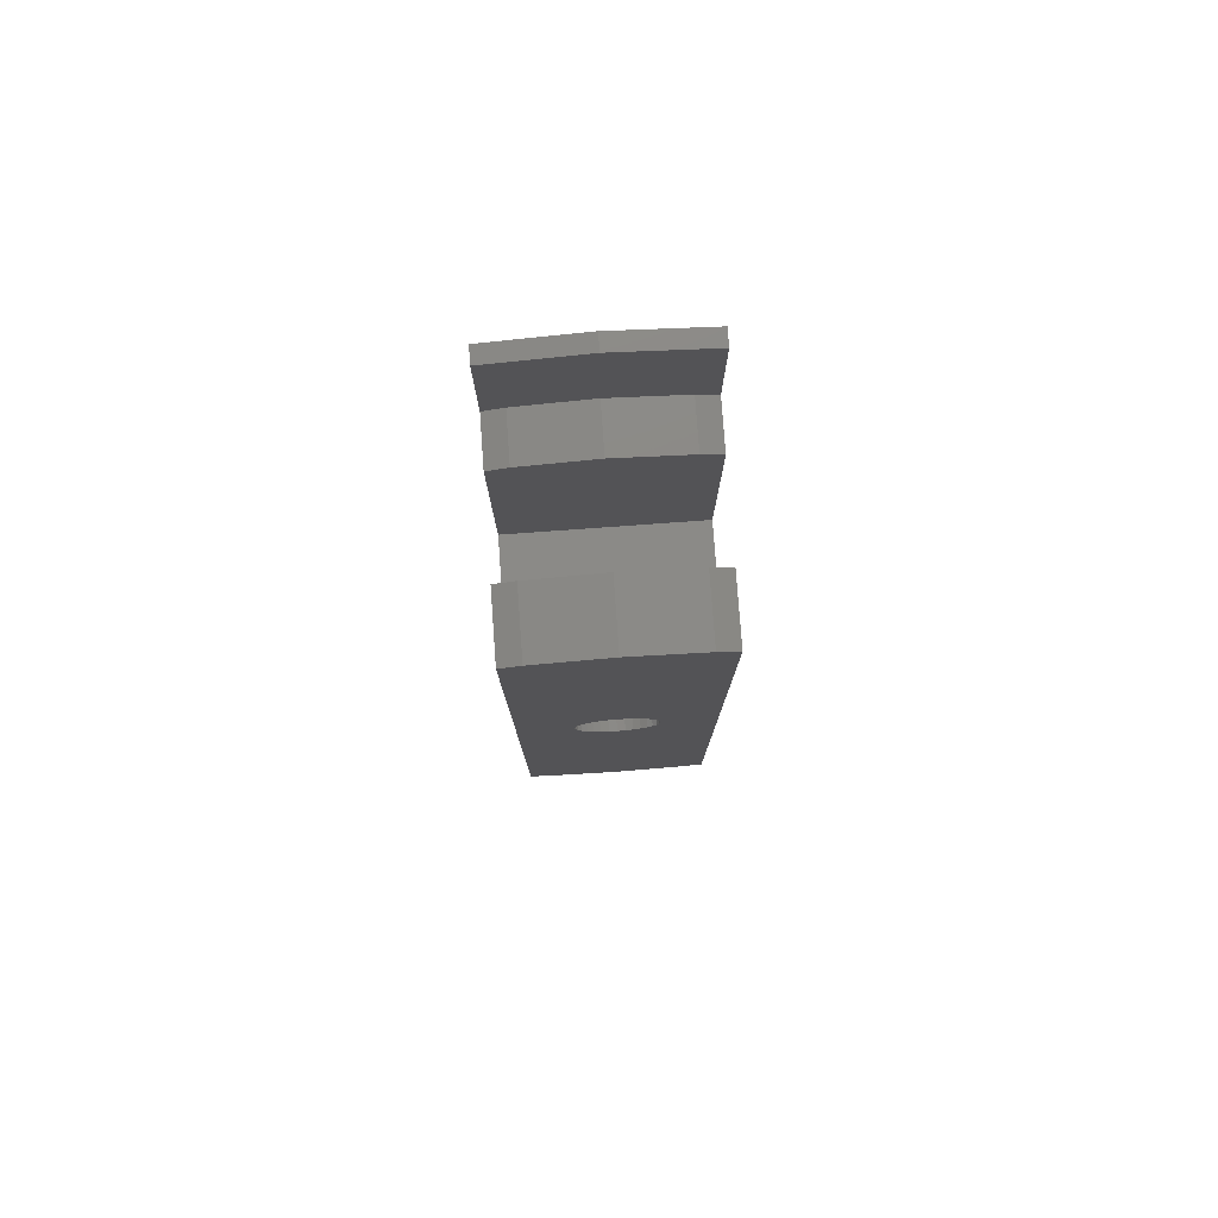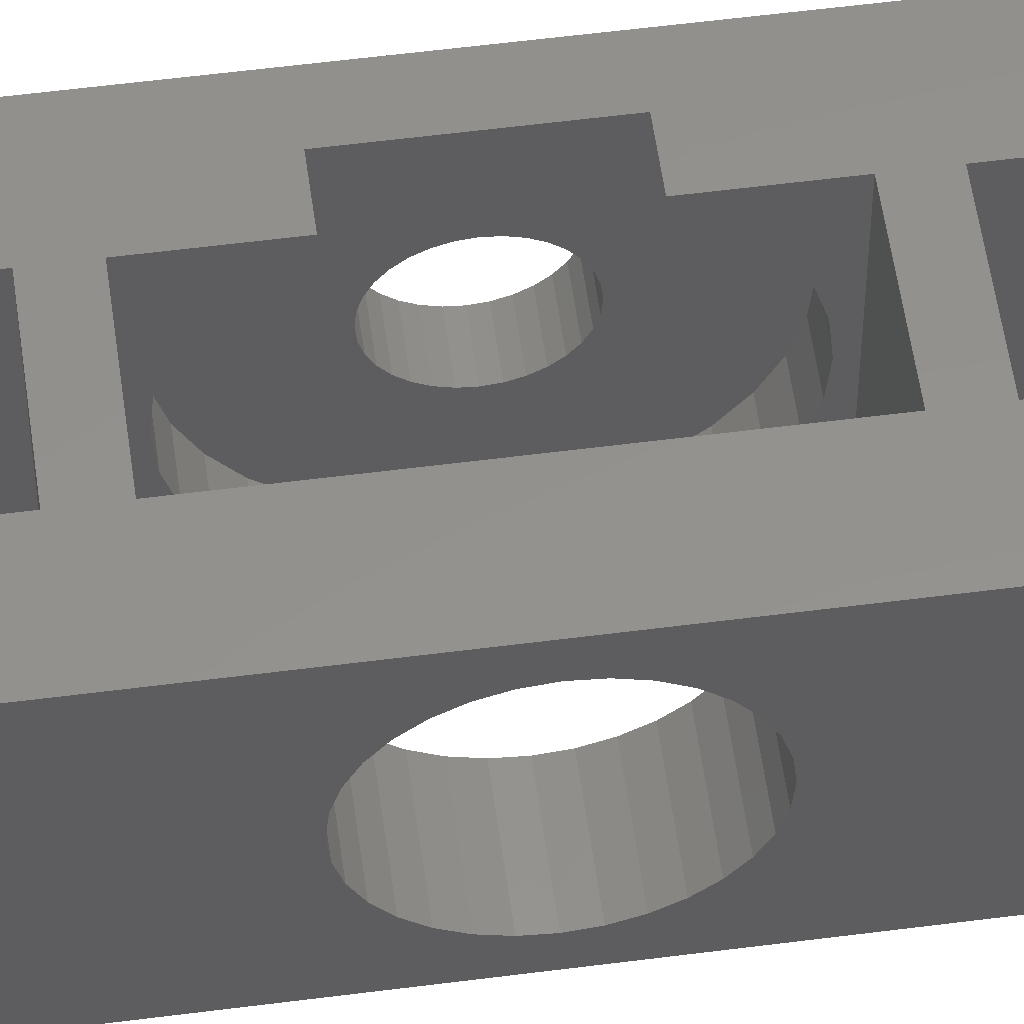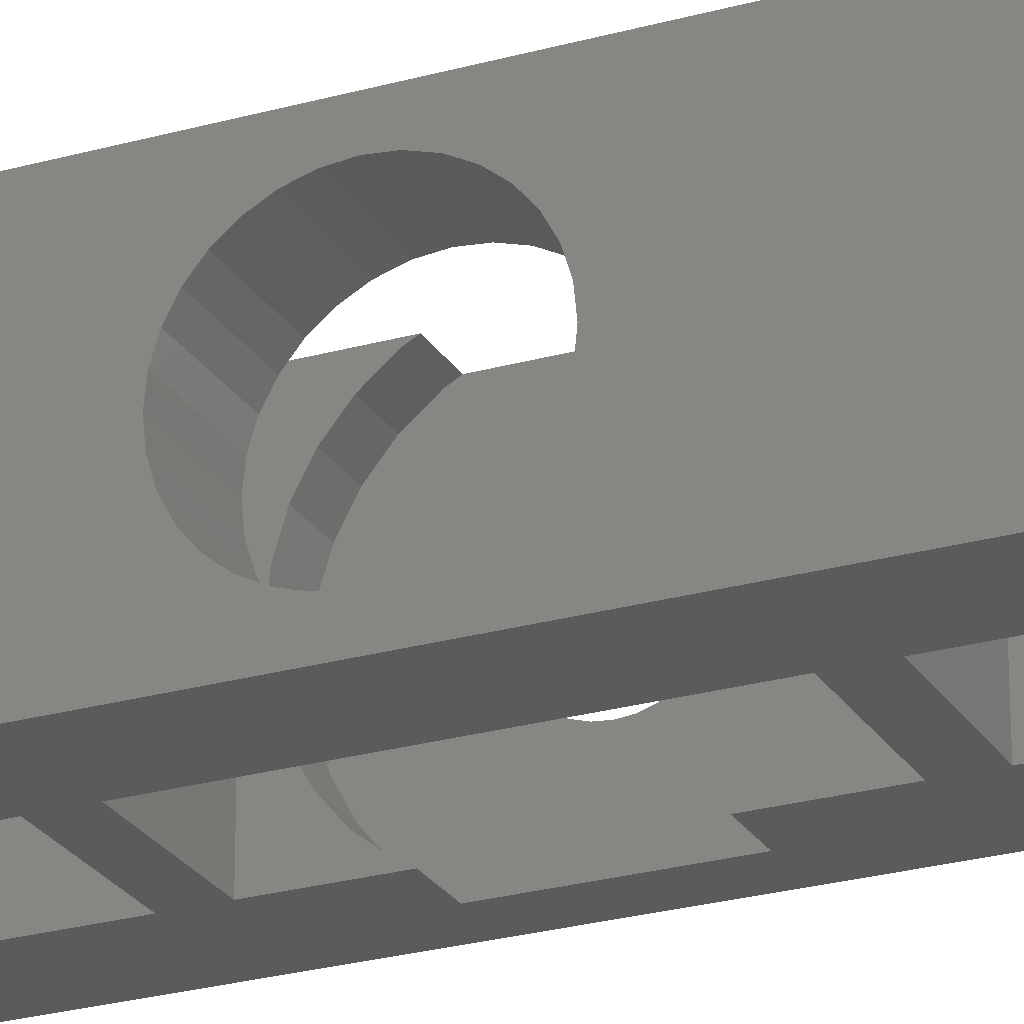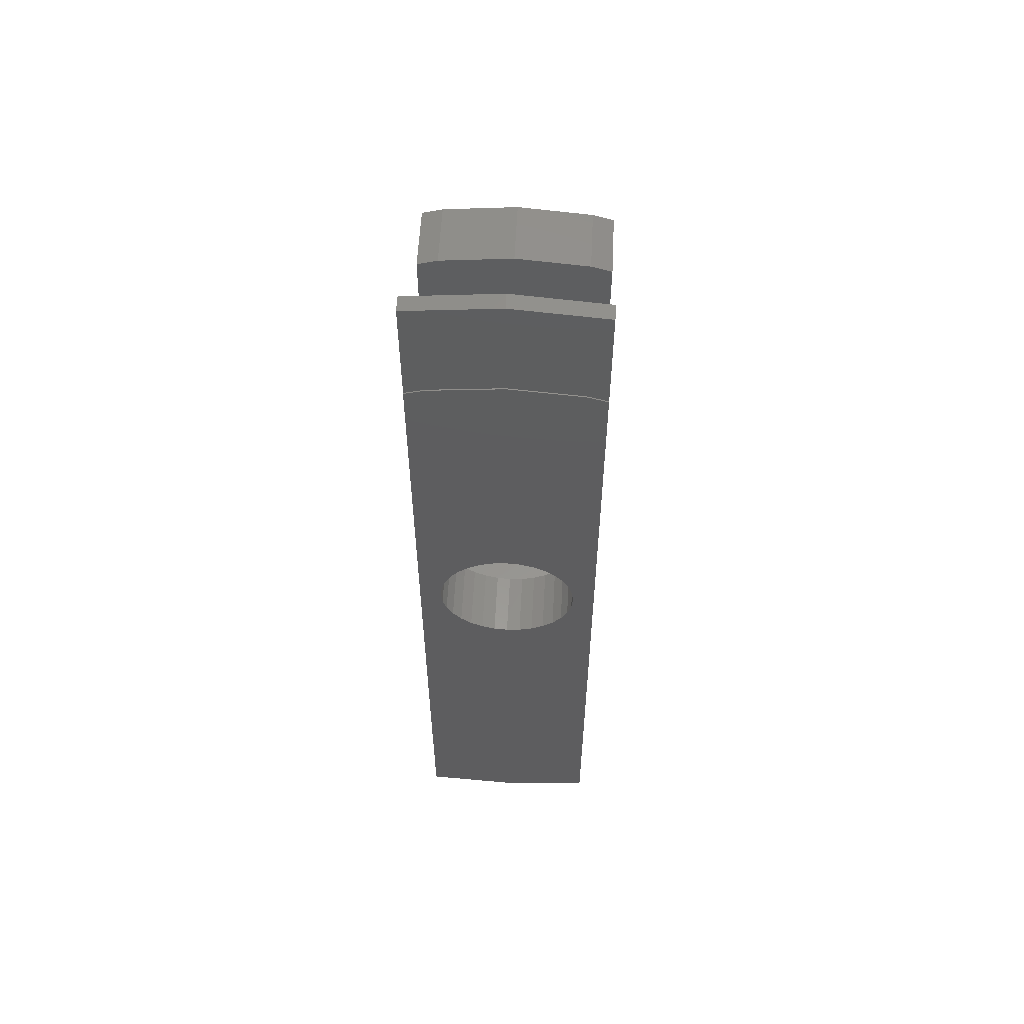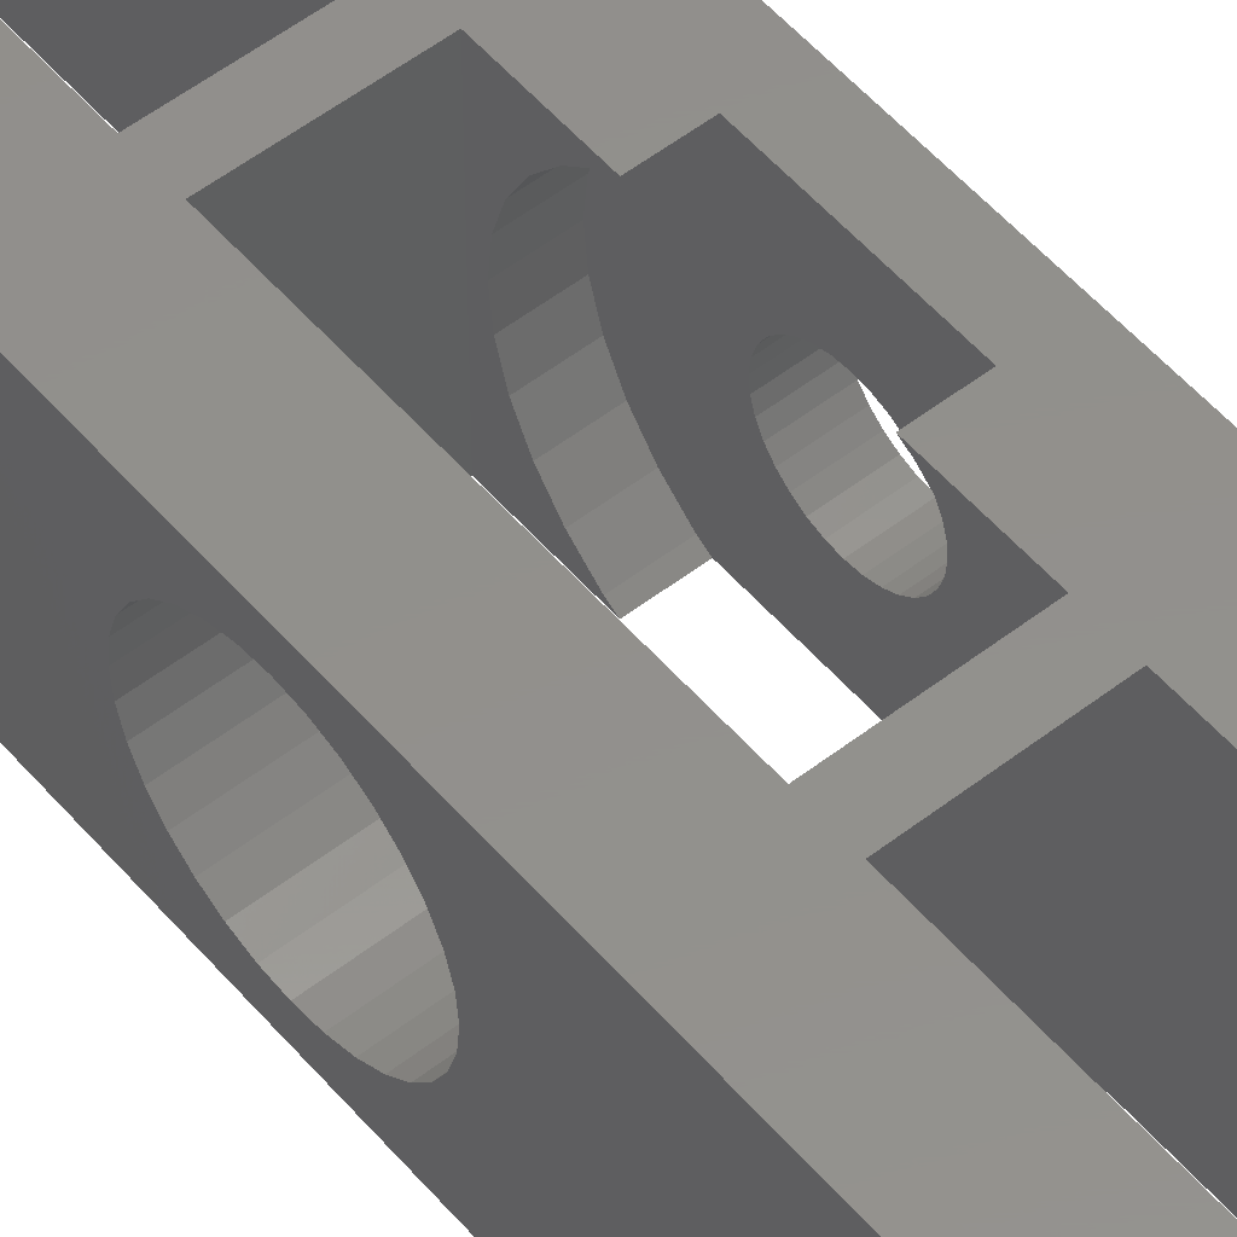
<metadata>
{"format":"stl","ext":"stl","renderer":"f3d","projection":"perspective","resolution":1024,"background":"white","views":[{"elev":79.0,"azim":-94.1,"up":"+Y"},{"elev":55.4,"azim":82.2,"up":"+Z"},{"elev":-25.2,"azim":114.6,"up":"+Z"},{"elev":57.2,"azim":92.9,"up":"+Y"},{"elev":53.4,"azim":140.4,"up":"+Z"}]}
</metadata>
<code>
# stl→obj: 268 verts, 544 faces
v -30.5 -40 -6.772e-15
v -30.5 -39.23 7.804
v -30.5 -39.23 -7.804
v -30.5 -38.57 10
v -30.5 0.8291 4.168
v -30.5 38.57 10
v -30.5 3.926 1.626
v -30.5 39.23 7.804
v -30.5 4.25 -7.772e-16
v -30.5 40 -6.772e-15
v -30.5 0.8291 -4.168
v -30.5 39.23 -7.804
v -30.5 38.57 -10
v -30.5 -38.57 -10
v -30.5 -4.168 -0.8291
v -30.5 -4.25 -7.772e-16
v -30.5 -0.8291 -4.168
v -30.5 -1.626 -3.926
v -30.5 -3.926 -1.626
v -30.5 -3.534 -2.361
v -30.5 -3.005 -3.005
v -30.5 -2.361 -3.534
v -30.5 0 -4.25
v -30.5 1.626 -3.926
v -30.5 2.361 -3.534
v -30.5 3.005 -3.005
v -30.5 3.534 -2.361
v -30.5 3.926 -1.626
v -30.5 4.168 -0.8291
v -30.5 4.168 0.8291
v -30.5 3.534 2.361
v -30.5 -3.005 3.005
v -30.5 -2.361 3.534
v -30.5 3.005 3.005
v -30.5 -1.626 3.926
v -30.5 2.361 3.534
v -30.5 -0.8291 4.168
v -30.5 1.626 3.926
v -30.5 0 4.25
v -30.5 -3.534 2.361
v -30.5 -3.926 1.626
v -30.5 -4.168 0.8291
v -23.5 -40 -5.218e-15
v -23.5 -39.23 7.804
v -23.5 -39.23 -7.804
v -23.5 -38.57 -10
v -23.5 -15.5 -10
v -27 -5.675 -10
v -23.5 15.5 -10
v -23.5 38.57 -10
v -23.5 12.5 -10
v -14 15.5 -10
v -14 38.57 -10
v -8.875 38.57 -10
v -14 -12.5 -10
v -23.5 -12.5 -10
v -8.875 51.02 -10
v -7.125 51.02 -10
v -7.125 38.57 -10
v -14 -15.5 -10
v -7 38.57 -10
v -7 -38.57 -10
v -14 12.5 -10
v -7.125 -38.57 -10
v -8.875 -38.57 -10
v -14 -38.57 -10
v -7.125 -51.02 -10
v -27 5.675 -10
v -23.5 5.675 -10
v -23.5 -5.675 -10
v -8.875 -51.02 -10
v -23.5 39.23 -7.804
v -23.5 40 -5.218e-15
v -23.5 39.23 7.804
v -23.5 38.57 10
v -27 -5.675 10
v -23.5 -38.57 10
v -27 5.675 10
v -23.5 5.675 10
v -8.875 -38.57 10
v -14 -15.5 10
v -14 -38.57 10
v -7.125 -38.57 10
v -7.125 -51.02 10
v -8.875 -51.02 10
v -7 -38.57 10
v -7 38.57 10
v -7.125 38.57 10
v -23.5 -12.5 10
v -23.5 -15.5 10
v -8.875 38.57 10
v -23.5 15.5 10
v -14 38.57 10
v -14 15.5 10
v -14 12.5 10
v -23.5 12.5 10
v -14 -12.5 10
v -8.875 51.02 10
v -7.125 51.02 10
v -23.5 -5.675 10
v -27 -4.168 0.8291
v -27 -4.25 -3.832e-47
v -27 -4.168 -0.8291
v -27 -3.926 1.626
v -27 -3.534 2.361
v -27 -3.005 3.005
v -27 -2.361 3.534
v -27 -1.626 3.926
v -27 -0.8291 4.168
v -27 0 4.25
v -27 0.8291 4.168
v -27 1.626 3.926
v -27 2.361 3.534
v -27 3.005 3.005
v -27 3.534 2.361
v -27 3.926 1.626
v -27 4.168 0.8291
v -27 4.25 -3.832e-47
v -27 4.168 -0.8291
v -27 3.926 -1.626
v -27 3.534 -2.361
v -27 3.005 -3.005
v -27 2.361 -3.534
v -27 1.626 -3.926
v -27 0.8291 -4.168
v -27 0 -4.25
v -27 -0.8291 -4.168
v -27 -1.626 -3.926
v -27 -2.361 -3.534
v -27 -3.005 -3.005
v -27 -3.534 -2.361
v -27 -3.926 -1.626
v -14 -40 -6.772e-15
v -14 -39.23 7.804
v -14 -39.23 -7.804
v -8.875 -39.23 -7.804
v -8.875 -52 -5.634e-15
v -8.875 -39.23 7.804
v -8.875 -40 -5.634e-15
v -7.125 -52 -5.246e-15
v -7.125 -39.23 -7.804
v -7.125 -40 -5.246e-15
v -7.125 -39.23 7.804
v -7 -39.23 -7.804
v -7 -39.23 7.804
v -7 -40 -5.218e-15
v -7 -7.477 -1.487
v -7 6.338 4.235
v -7 7.043 2.917
v -7 40 -5.218e-15
v -7 7.477 1.487
v -7 39.23 7.804
v -7 -7.043 -2.917
v -7 -7.623 0
v -7 0 -7.623
v -7 -1.487 -7.477
v -7 7.477 -1.487
v -7 7.043 -2.917
v -7 -7.043 2.917
v -7 -7.477 1.487
v -7 -6.338 4.235
v -7 0 7.623
v -7 1.487 7.477
v -7 6.338 -4.235
v -7 -4.235 6.338
v -7 -5.39 5.39
v -7 -2.917 7.043
v -7 -1.487 7.477
v -7 2.917 7.043
v -7 4.235 6.338
v -7 5.39 5.39
v -7 7.623 0
v -7 39.23 -7.804
v -7 -2.917 -7.043
v -7 -4.235 -6.338
v -7 -5.39 -5.39
v -7 5.39 -5.39
v -7 4.235 -6.338
v -7 2.917 -7.043
v -7 1.487 -7.477
v -7 -6.338 -4.235
v -7.125 39.23 -7.804
v -7.125 39.23 7.804
v -7.125 40 -5.246e-15
v -7.125 52 -5.246e-15
v -8.875 52 -5.634e-15
v -8.875 39.23 7.804
v -8.875 39.23 -7.804
v -8.875 40 -5.634e-15
v -14 39.23 -7.804
v -14 39.23 7.804
v -14 40 -6.772e-15
v -27 -6.417 9.603
v -27 -8.167 8.167
v -27 -9.603 6.417
v -27 -11.33 2.253
v -27 -10.67 4.42
v -27 -11.55 -7.772e-16
v -27 -11.33 -2.253
v -27 -10.67 -4.42
v -27 -9.603 -6.417
v -27 -8.167 -8.167
v -27 -6.417 -9.603
v -27 8.167 -8.167
v -27 11.55 -7.772e-16
v -27 11.33 -2.253
v -27 11.33 2.253
v -27 10.67 4.42
v -27 9.603 6.417
v -27 8.167 8.167
v -27 6.417 9.603
v -27 9.603 -6.417
v -27 6.417 -9.603
v -27 10.67 -4.42
v -23.5 6.417 -9.603
v -23.5 11.55 0
v -23.5 11.33 -2.253
v -23.5 8.167 -8.167
v -23.5 6.417 9.603
v -23.5 8.167 8.167
v -23.5 9.603 6.417
v -23.5 10.67 4.42
v -23.5 11.33 2.253
v -23.5 10.67 -4.42
v -23.5 9.603 -6.417
v -14 1.487 7.477
v -14 -7.623 -1.554e-15
v -14 -7.477 -1.487
v -14 -7.043 -2.917
v -14 -6.338 -4.235
v -14 -5.39 -5.39
v -14 -4.235 -6.338
v -14 -2.917 -7.043
v -14 -1.487 -7.477
v -14 0 -7.623
v -14 2.917 -7.043
v -14 1.487 -7.477
v -14 4.235 -6.338
v -14 5.39 -5.39
v -14 6.338 -4.235
v -14 7.477 -1.487
v -14 7.043 -2.917
v -14 -6.338 4.235
v -14 -5.39 5.39
v -14 -1.487 7.477
v -14 0 7.623
v -14 7.623 -1.554e-15
v -14 -4.235 6.338
v -14 7.477 1.487
v -14 7.043 2.917
v -14 -2.917 7.043
v -14 6.338 4.235
v -14 5.39 5.39
v -14 4.235 6.338
v -14 2.917 7.043
v -14 -7.043 2.917
v -14 -7.477 1.487
v -23.5 -6.417 -9.603
v -23.5 -8.167 -8.167
v -23.5 -10.67 4.42
v -23.5 -9.603 6.417
v -23.5 -9.603 -6.417
v -23.5 -10.67 -4.42
v -23.5 -11.33 -2.253
v -23.5 -11.55 0
v -23.5 -8.167 8.167
v -23.5 -6.417 9.603
v -23.5 -11.33 2.253
f 1 2 3
f 3 2 4
f 5 4 6
f 7 6 8
f 9 8 10
f 11 10 12
f 3 12 13
f 3 13 14
f 15 3 16
f 17 3 18
f 3 15 19
f 3 19 20
f 3 20 21
f 3 21 22
f 3 22 18
f 11 12 23
f 3 17 23
f 3 23 12
f 24 10 11
f 25 10 24
f 26 10 25
f 27 10 26
f 28 10 27
f 29 10 28
f 9 10 29
f 30 8 9
f 31 6 7
f 7 8 30
f 32 4 33
f 31 34 6
f 33 4 35
f 34 36 6
f 35 4 37
f 36 38 6
f 39 4 5
f 38 5 6
f 3 4 32
f 3 32 40
f 3 40 41
f 3 41 42
f 16 3 42
f 37 4 39
f 2 1 43
f 44 2 43
f 43 1 3
f 45 43 3
f 45 3 14
f 46 45 14
f 47 46 48
f 49 13 50
f 51 13 49
f 49 52 51
f 52 53 54
f 55 47 56
f 54 57 58
f 54 58 59
f 60 61 62
f 63 54 59
f 63 59 61
f 60 64 65
f 60 65 66
f 64 67 65
f 63 61 55
f 60 62 64
f 51 52 63
f 55 61 60
f 48 13 68
f 68 13 69
f 56 47 48
f 14 13 48
f 14 48 46
f 70 56 48
f 52 54 63
f 69 13 51
f 65 67 71
f 47 55 60
f 13 12 50
f 50 12 72
f 12 10 72
f 72 10 73
f 8 74 10
f 10 74 73
f 6 75 8
f 8 75 74
f 76 4 77
f 78 79 6
f 80 81 82
f 83 81 80
f 84 80 85
f 83 80 84
f 86 81 83
f 87 81 86
f 87 88 81
f 89 76 90
f 88 91 81
f 90 76 77
f 92 75 6
f 91 93 94
f 76 78 6
f 94 92 95
f 6 4 76
f 96 95 92
f 97 89 81
f 96 6 79
f 92 6 96
f 91 94 95
f 91 97 81
f 91 95 97
f 81 89 90
f 98 88 99
f 98 91 88
f 100 76 89
f 4 2 44
f 77 4 44
f 101 102 42
f 42 102 16
f 103 15 102
f 102 15 16
f 104 101 41
f 41 101 42
f 105 104 40
f 40 104 41
f 106 105 32
f 32 105 40
f 107 106 33
f 33 106 32
f 108 107 35
f 35 107 33
f 109 108 37
f 37 108 35
f 110 109 39
f 39 109 37
f 111 110 5
f 5 110 39
f 112 111 38
f 38 111 5
f 113 112 36
f 36 112 38
f 114 113 34
f 34 113 36
f 31 115 114
f 34 31 114
f 7 116 115
f 31 7 115
f 30 117 116
f 7 30 116
f 9 118 117
f 30 9 117
f 119 118 9
f 29 119 9
f 120 119 29
f 28 120 29
f 121 120 28
f 27 121 28
f 122 121 27
f 26 122 27
f 123 122 26
f 25 123 26
f 124 123 25
f 24 124 25
f 125 124 24
f 11 125 24
f 126 125 11
f 23 126 11
f 127 126 23
f 17 127 23
f 128 127 17
f 18 128 17
f 129 128 18
f 22 129 18
f 130 129 22
f 21 130 22
f 130 21 131
f 131 21 20
f 131 20 132
f 132 20 19
f 132 19 103
f 103 19 15
f 44 43 45
f 47 44 46
f 46 44 45
f 90 44 47
f 77 44 90
f 90 47 60
f 81 90 60
f 133 134 135
f 135 134 82
f 135 82 81
f 135 81 60
f 135 60 66
f 136 135 66
f 65 136 66
f 137 85 71
f 71 85 80
f 71 80 138
f 71 138 139
f 139 136 71
f 136 65 71
f 140 137 71
f 67 140 71
f 84 140 67
f 141 84 64
f 64 84 67
f 142 84 141
f 143 84 142
f 83 84 143
f 144 141 64
f 62 144 64
f 145 146 144
f 147 145 62
f 62 145 144
f 148 149 150
f 149 151 150
f 87 145 152
f 86 145 87
f 153 147 62
f 154 145 147
f 155 156 62
f 157 158 61
f 159 145 160
f 161 145 159
f 162 163 152
f 158 164 61
f 165 145 166
f 167 145 165
f 168 145 167
f 162 145 168
f 163 169 152
f 152 145 162
f 169 170 152
f 170 171 152
f 152 171 150
f 171 148 150
f 151 172 150
f 172 157 173
f 150 172 173
f 173 157 61
f 161 166 145
f 174 175 62
f 175 176 62
f 61 164 177
f 61 177 178
f 61 178 179
f 156 174 62
f 61 179 180
f 61 155 62
f 61 180 155
f 176 181 62
f 181 153 62
f 154 160 145
f 59 182 61
f 61 182 173
f 182 59 99
f 99 88 183
f 184 99 183
f 184 182 99
f 59 58 99
f 58 185 99
f 57 186 58
f 58 186 185
f 91 98 187
f 187 98 186
f 187 186 57
f 188 57 54
f 189 57 188
f 187 57 189
f 53 190 54
f 54 190 188
f 52 94 53
f 53 94 93
f 53 93 191
f 53 191 192
f 53 192 190
f 49 92 52
f 52 92 94
f 92 49 50
f 73 92 72
f 72 92 50
f 74 92 73
f 75 92 74
f 193 194 195
f 196 193 197
f 197 193 195
f 198 193 196
f 199 193 198
f 200 193 199
f 201 193 200
f 202 193 201
f 203 193 202
f 48 193 203
f 103 193 48
f 103 102 193
f 123 124 68
f 121 122 204
f 205 193 206
f 207 193 205
f 208 193 207
f 209 193 208
f 210 193 209
f 211 193 210
f 78 193 211
f 76 193 78
f 119 120 212
f 113 114 206
f 122 123 213
f 112 193 111
f 113 193 112
f 114 115 206
f 206 193 113
f 206 115 214
f 115 116 214
f 214 117 212
f 117 118 212
f 212 120 204
f 120 121 204
f 204 122 213
f 213 123 68
f 68 124 48
f 124 125 48
f 107 108 193
f 125 126 48
f 126 127 48
f 127 128 48
f 128 129 48
f 129 130 48
f 104 105 193
f 130 131 48
f 131 132 48
f 132 103 48
f 102 101 193
f 105 106 193
f 101 104 193
f 108 109 193
f 110 193 109
f 118 119 212
f 110 111 193
f 116 117 214
f 106 107 193
f 68 69 215
f 213 68 215
f 215 69 51
f 216 217 51
f 218 215 51
f 219 96 79
f 220 96 219
f 221 96 220
f 222 223 96
f 96 216 51
f 96 223 216
f 217 224 51
f 224 225 51
f 225 218 51
f 221 222 96
f 96 51 63
f 95 96 63
f 226 97 95
f 55 97 227
f 55 227 228
f 55 228 229
f 55 229 230
f 55 230 231
f 55 231 232
f 55 232 233
f 55 233 234
f 55 234 63
f 234 235 63
f 236 63 237
f 238 63 236
f 239 63 238
f 240 63 239
f 241 95 242
f 63 240 242
f 63 242 95
f 243 97 244
f 245 97 246
f 241 247 95
f 244 97 248
f 247 249 95
f 249 250 95
f 248 97 251
f 250 252 95
f 252 253 95
f 251 97 245
f 253 254 95
f 254 255 95
f 246 97 226
f 255 226 95
f 256 97 243
f 257 97 256
f 227 97 257
f 237 63 235
f 56 89 55
f 55 89 97
f 258 56 70
f 259 56 258
f 260 261 89
f 262 56 259
f 263 56 262
f 264 56 263
f 265 56 264
f 89 56 265
f 266 89 261
f 267 89 266
f 100 89 267
f 265 268 89
f 268 260 89
f 258 70 48
f 203 258 48
f 93 91 191
f 191 91 187
f 98 99 186
f 186 99 185
f 88 87 183
f 183 87 152
f 83 143 145
f 86 83 145
f 85 137 140
f 84 85 140
f 82 134 138
f 80 82 138
f 267 193 100
f 100 193 76
f 219 79 211
f 211 79 78
f 139 133 135
f 136 139 135
f 134 133 139
f 138 134 139
f 143 142 146
f 145 143 146
f 146 142 141
f 144 146 141
f 183 152 184
f 184 152 150
f 182 184 173
f 173 184 150
f 153 229 147
f 147 229 228
f 147 228 154
f 154 228 227
f 181 230 153
f 153 230 229
f 176 231 181
f 181 231 230
f 176 175 232
f 231 176 232
f 175 174 233
f 232 175 233
f 174 156 234
f 233 174 234
f 156 155 235
f 234 156 235
f 155 180 237
f 235 155 237
f 180 179 236
f 237 180 236
f 179 178 238
f 236 179 238
f 178 177 239
f 238 178 239
f 177 164 240
f 239 177 240
f 164 158 242
f 240 164 242
f 158 157 241
f 242 158 241
f 157 172 247
f 241 157 247
f 247 172 151
f 249 247 151
f 249 151 149
f 250 249 149
f 250 149 148
f 252 250 148
f 252 148 171
f 253 252 171
f 171 170 253
f 253 170 254
f 170 169 254
f 254 169 255
f 169 163 255
f 255 163 226
f 163 162 226
f 226 162 246
f 162 168 246
f 246 168 245
f 168 167 245
f 245 167 251
f 167 165 251
f 251 165 248
f 165 166 248
f 248 166 244
f 166 161 244
f 244 161 243
f 161 159 243
f 243 159 256
f 159 160 256
f 256 160 257
f 160 154 257
f 257 154 227
f 191 187 192
f 192 187 189
f 190 192 188
f 188 192 189
f 266 194 267
f 267 194 193
f 220 219 210
f 210 219 211
f 209 221 220
f 210 209 220
f 208 222 221
f 209 208 221
f 207 223 222
f 208 207 222
f 205 216 223
f 207 205 223
f 206 217 216
f 205 206 216
f 214 224 217
f 206 214 217
f 212 225 224
f 214 212 224
f 204 218 225
f 212 204 225
f 213 215 218
f 204 213 218
f 259 258 203
f 202 259 203
f 259 202 262
f 262 202 201
f 262 201 263
f 263 201 200
f 263 200 264
f 264 200 199
f 264 199 265
f 265 199 198
f 265 198 268
f 268 198 196
f 268 196 260
f 260 196 197
f 260 197 261
f 261 197 195
f 261 195 266
f 266 195 194

</code>
